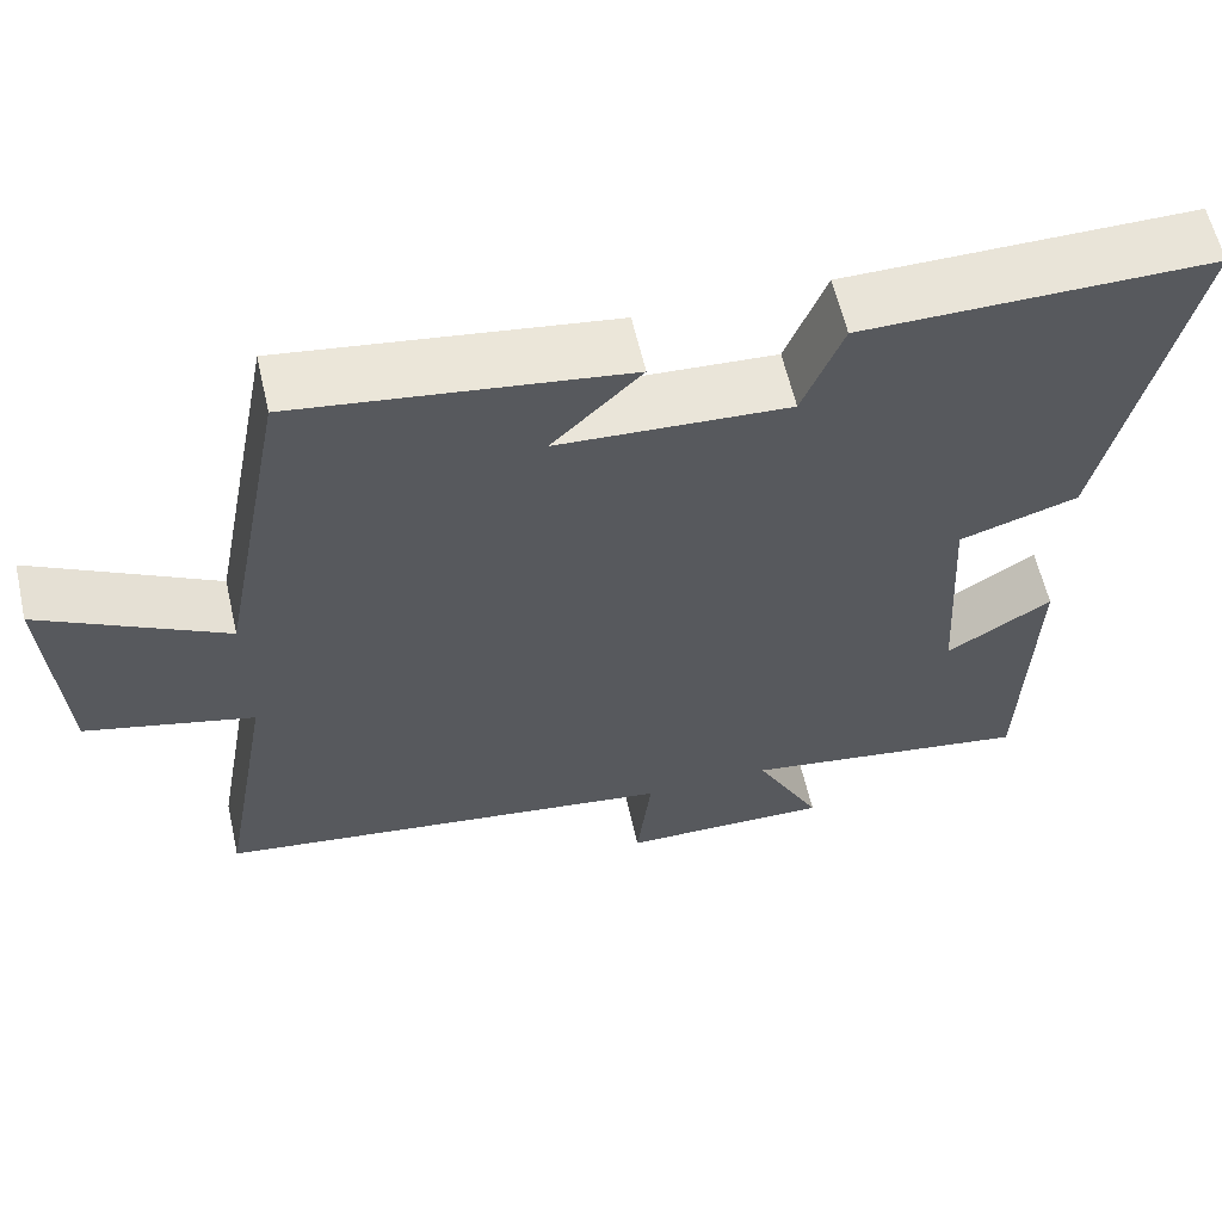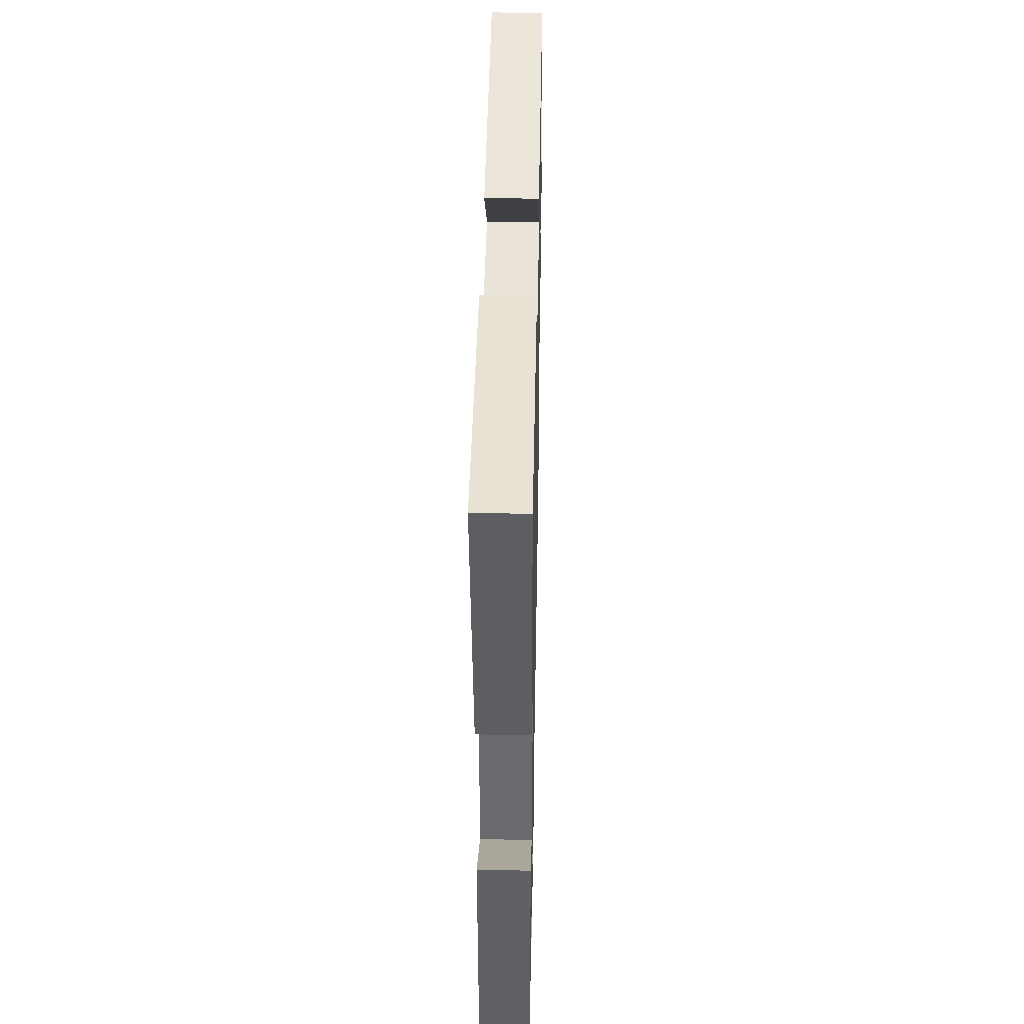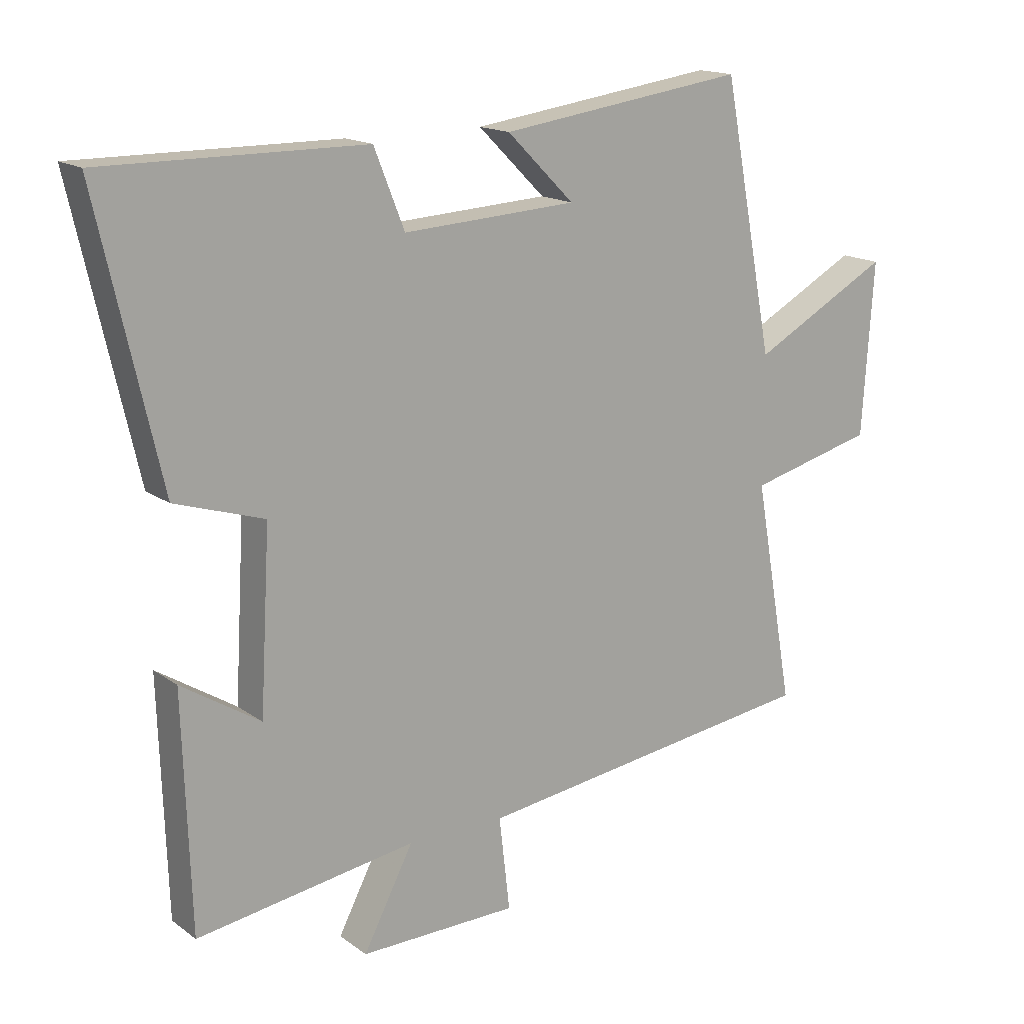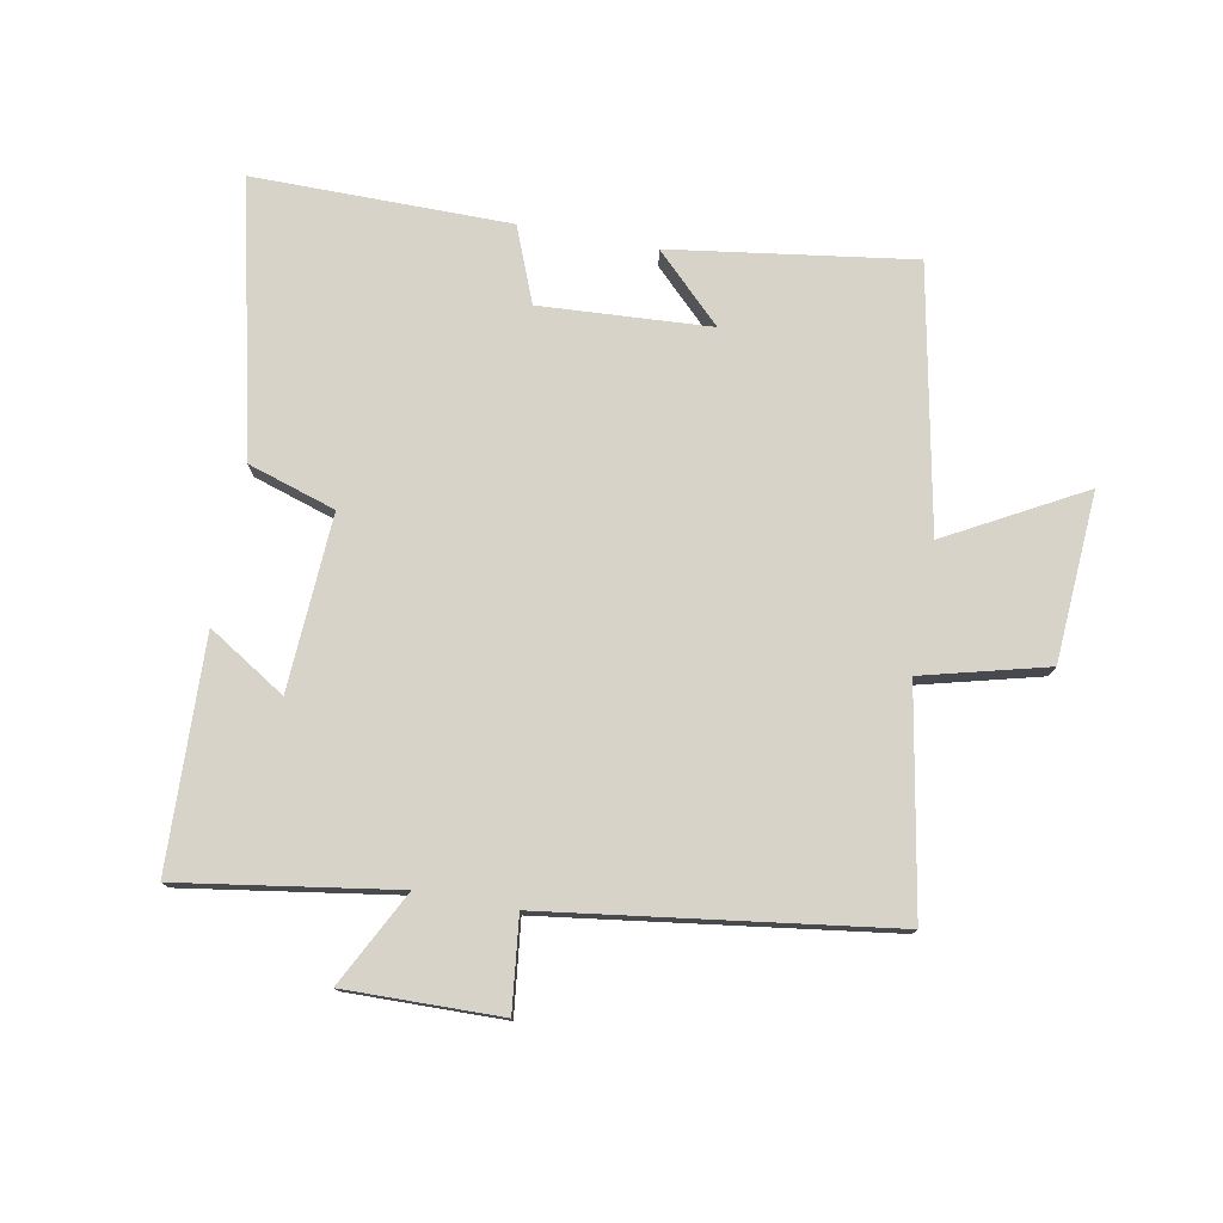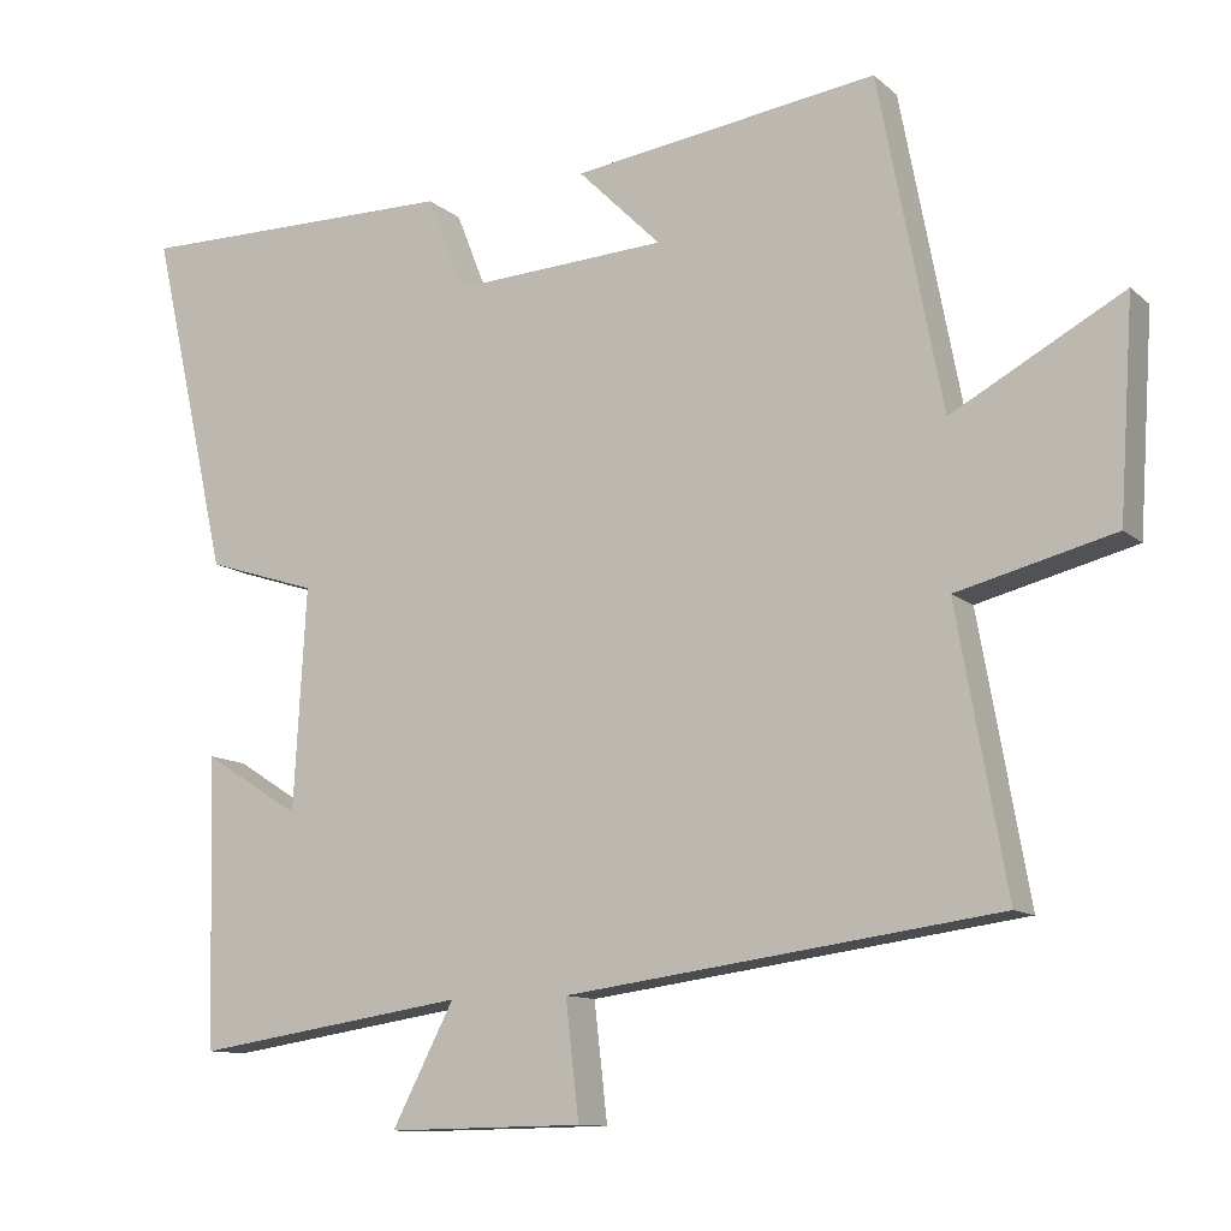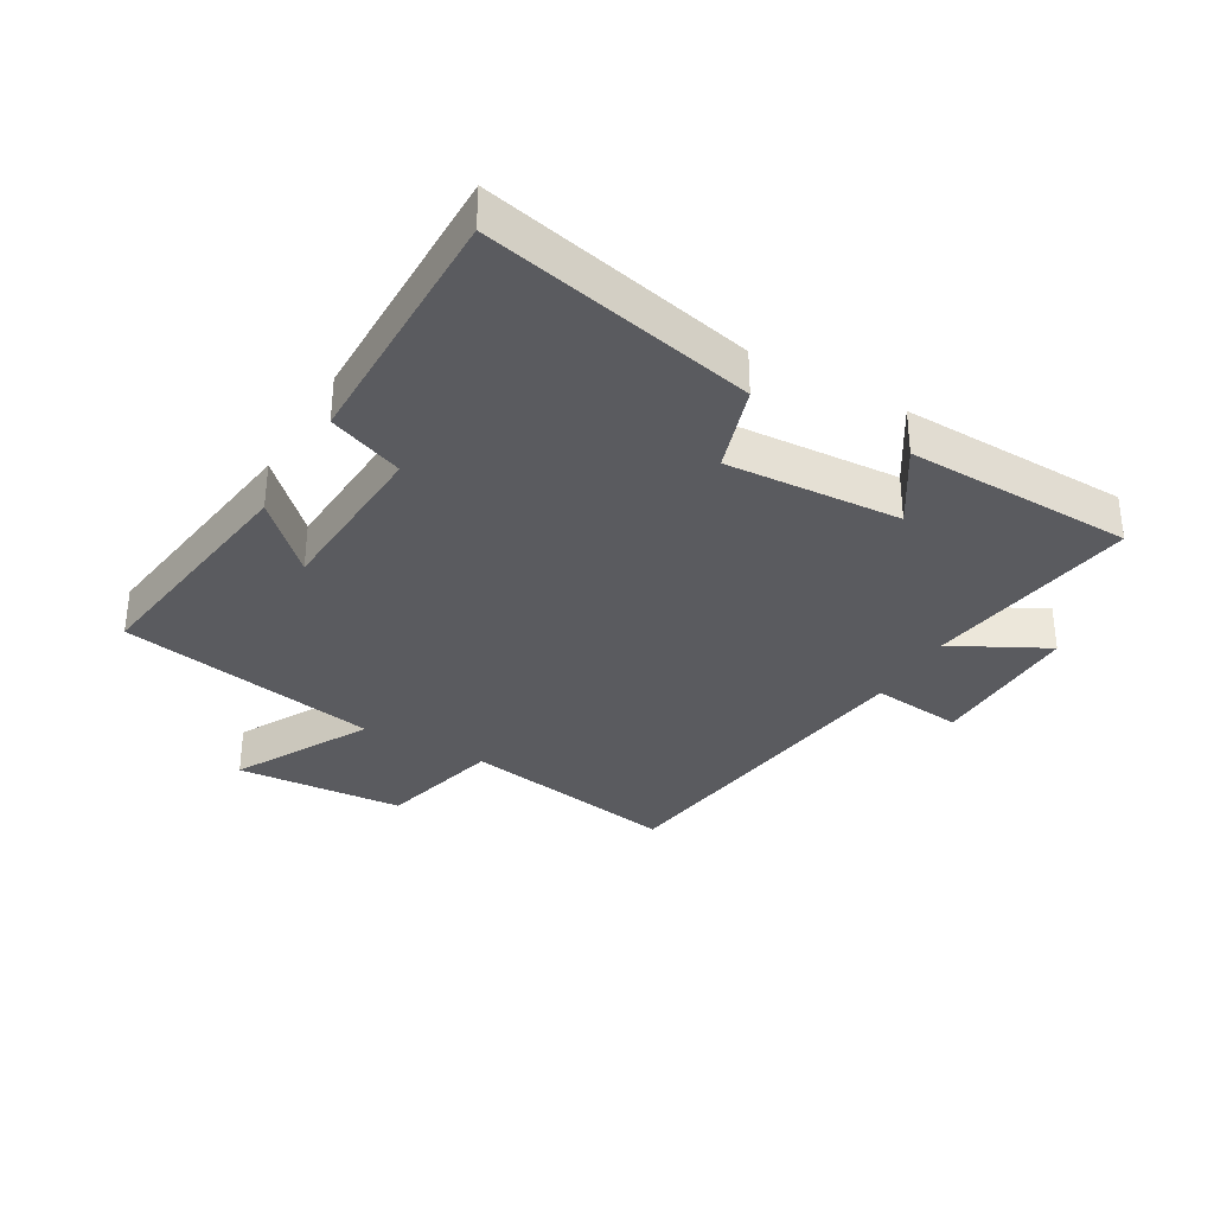
<metadata>
{"format":"obj","ext":"obj","renderer":"f3d","projection":"perspective","resolution":1024,"background":"white","views":[{"elev":60.4,"azim":-12.9,"up":"+Z"},{"elev":40.0,"azim":91.1,"up":"+Z"},{"elev":16.1,"azim":145.1,"up":"+Z"},{"elev":77.0,"azim":-169.5,"up":"+Y"},{"elev":-11.2,"azim":-152.1,"up":"+Z"},{"elev":-33.3,"azim":60.2,"up":"+Y"}]}
</metadata>
<code>
v 0.488 0.07 -0.553
v 0.141 0.07 -0.5
v 0.22 0.07 -0.652
v -0.03 0.07 -0.648
v -0.013 0.07 -0.5
v -0.563 0.07 -0.425
v -0.5 0.07 -0.071
v -0.7 0.07 -0.02
v -0.718 0.07 0.252
v -0.5 0.07 0.133
v -0.419 0.07 0.555
v -0.03 0.07 0.5
v -0.136 0.07 0.395
v 0.138 0.07 0.379
v 0.186 0.07 0.5
v 0.599 0.07 0.502
v 0.5 0.07 0.064
v 0.359 0.07 0.019
v 0.375 0.07 -0.263
v 0.5 0.07 -0.184
v 0.488 0 -0.553
v 0.141 0 -0.5
v 0.22 0 -0.652
v -0.03 0 -0.648
v -0.013 0 -0.5
v -0.563 0 -0.425
v -0.5 0 -0.071
v -0.7 0 -0.02
v -0.718 0 0.252
v -0.5 0 0.133
v -0.419 0 0.555
v -0.03 0 0.5
v -0.136 0 0.395
v 0.138 0 0.379
v 0.186 0 0.5
v 0.599 0 0.502
v 0.5 0 0.064
v 0.359 0 0.019
v 0.375 0 -0.263
v 0.5 0 -0.184
f 19 20 1 2
f 18 19 2
f 16 17 18
f 15 16 18
f 14 15 18
f 13 14 18 2
f 10 11 12 13
f 10 13 2
f 7 8 9 10
f 7 10 2 3
f 5 6 7
f 5 7 3
f 3 4 5
f 22 21 40 39
f 22 39 38
f 38 37 36
f 38 36 35
f 38 35 34
f 22 38 34 33
f 33 32 31 30
f 22 33 30
f 30 29 28 27
f 23 22 30 27
f 27 26 25
f 23 27 25
f 25 24 23
f 1 21 22 2
f 2 22 23 3
f 3 23 24 4
f 4 24 25 5
f 5 25 26 6
f 6 26 27 7
f 7 27 28 8
f 8 28 29 9
f 9 29 30 10
f 10 30 31 11
f 11 31 32 12
f 12 32 33 13
f 13 33 34 14
f 14 34 35 15
f 15 35 36 16
f 16 36 37 17
f 17 37 38 18
f 18 38 39 19
f 19 39 40 20
f 20 40 21 1

</code>
